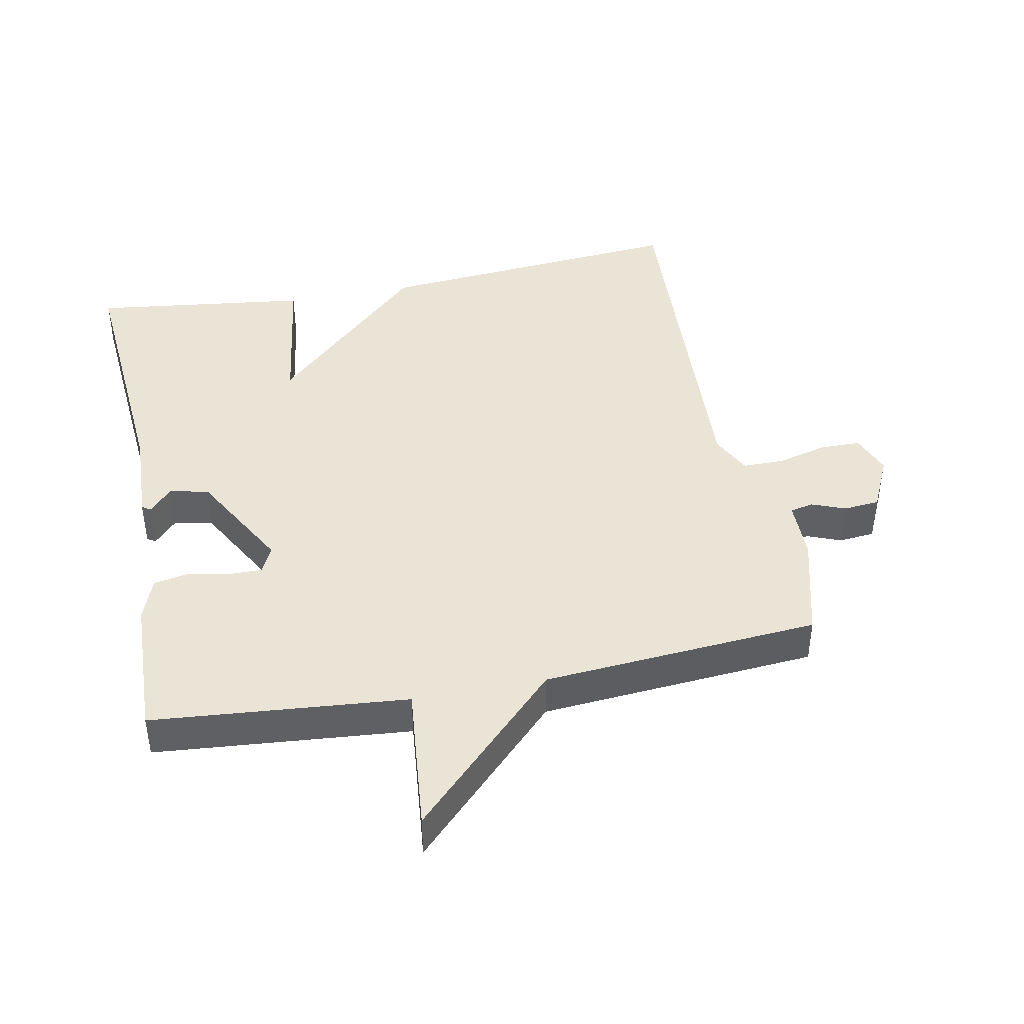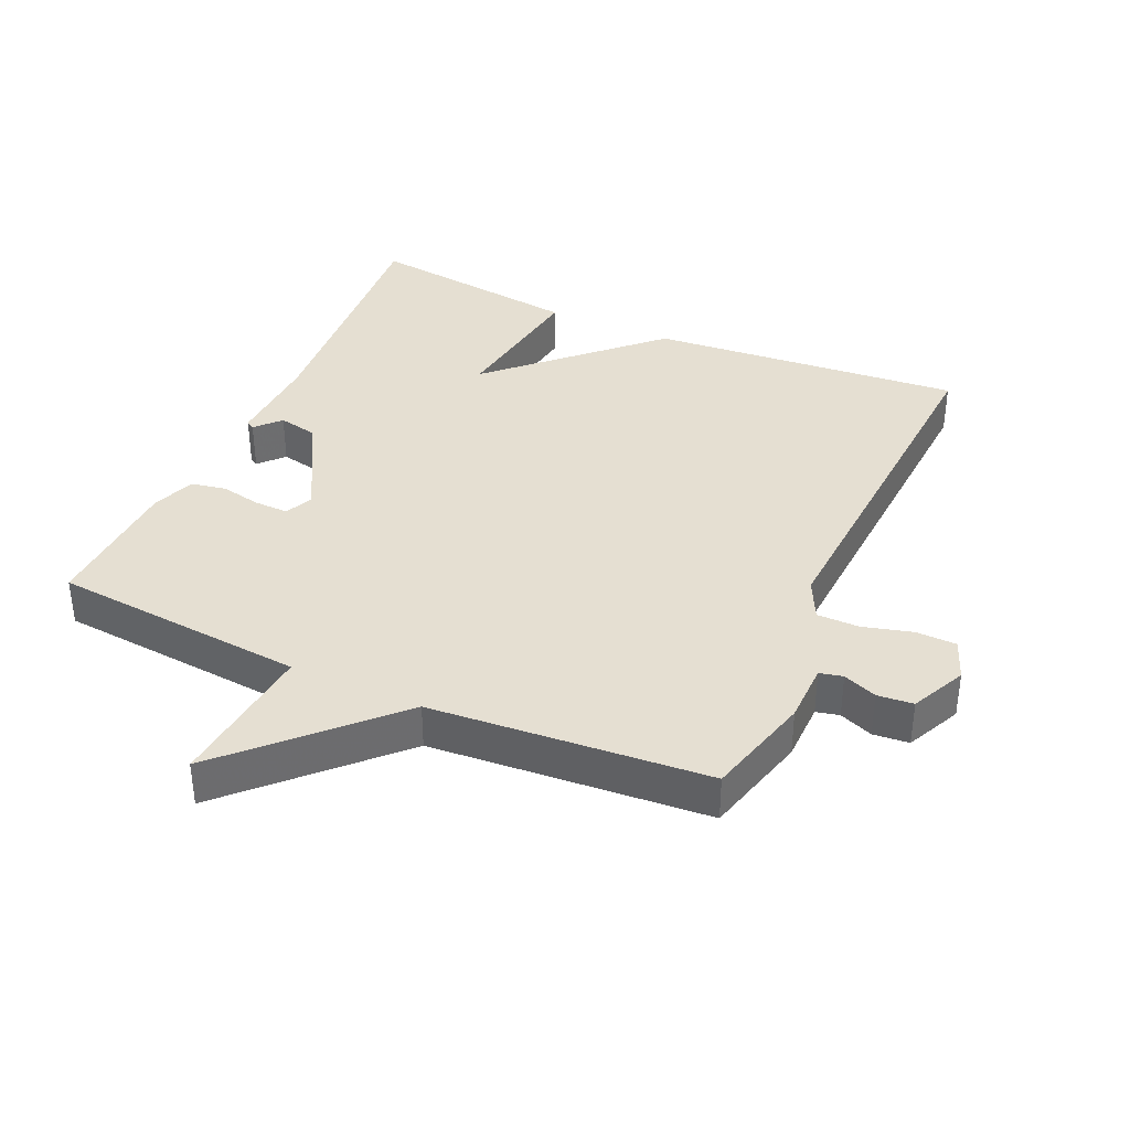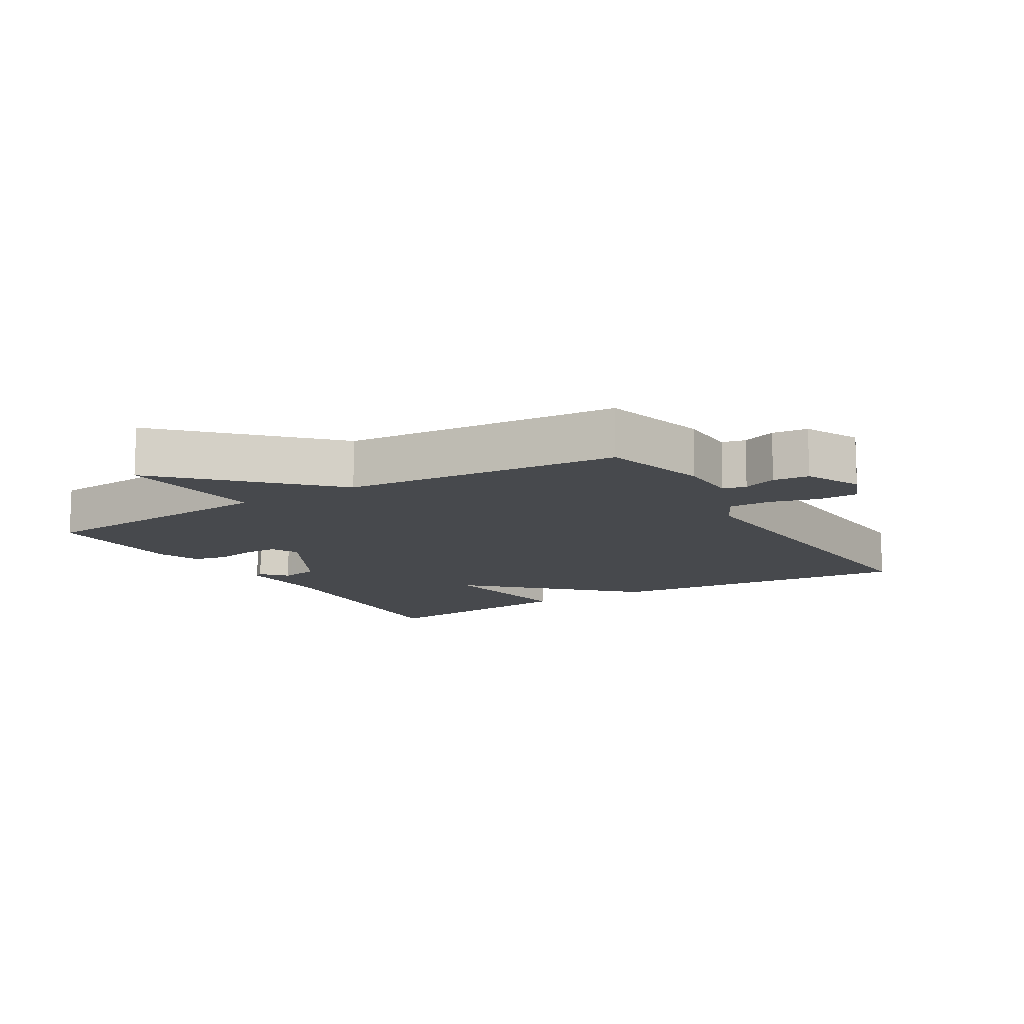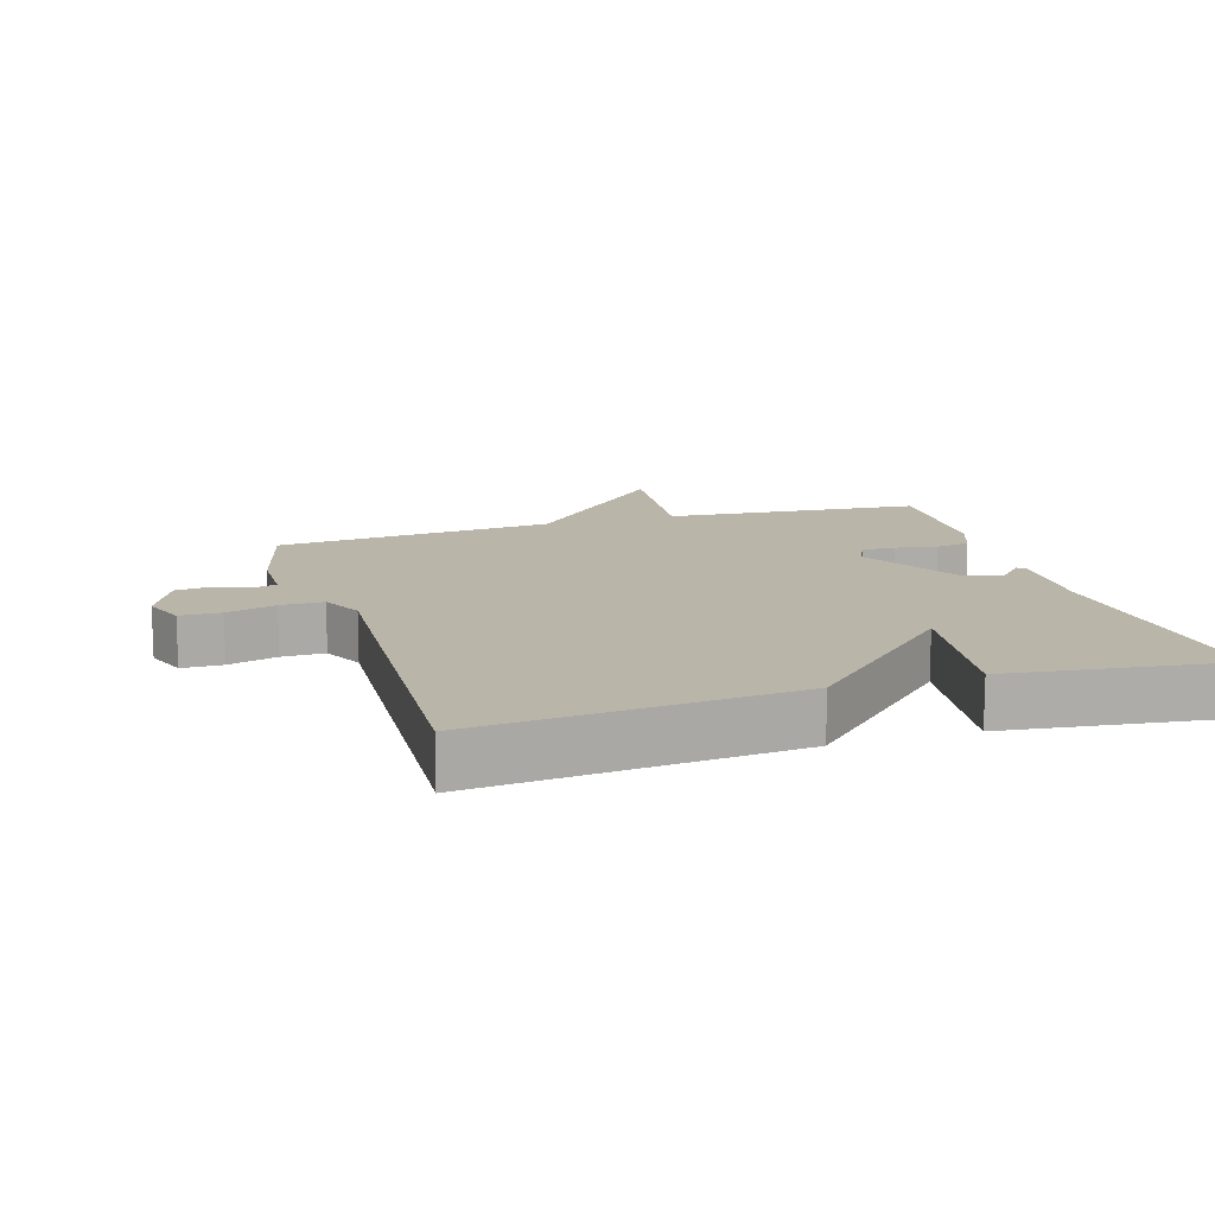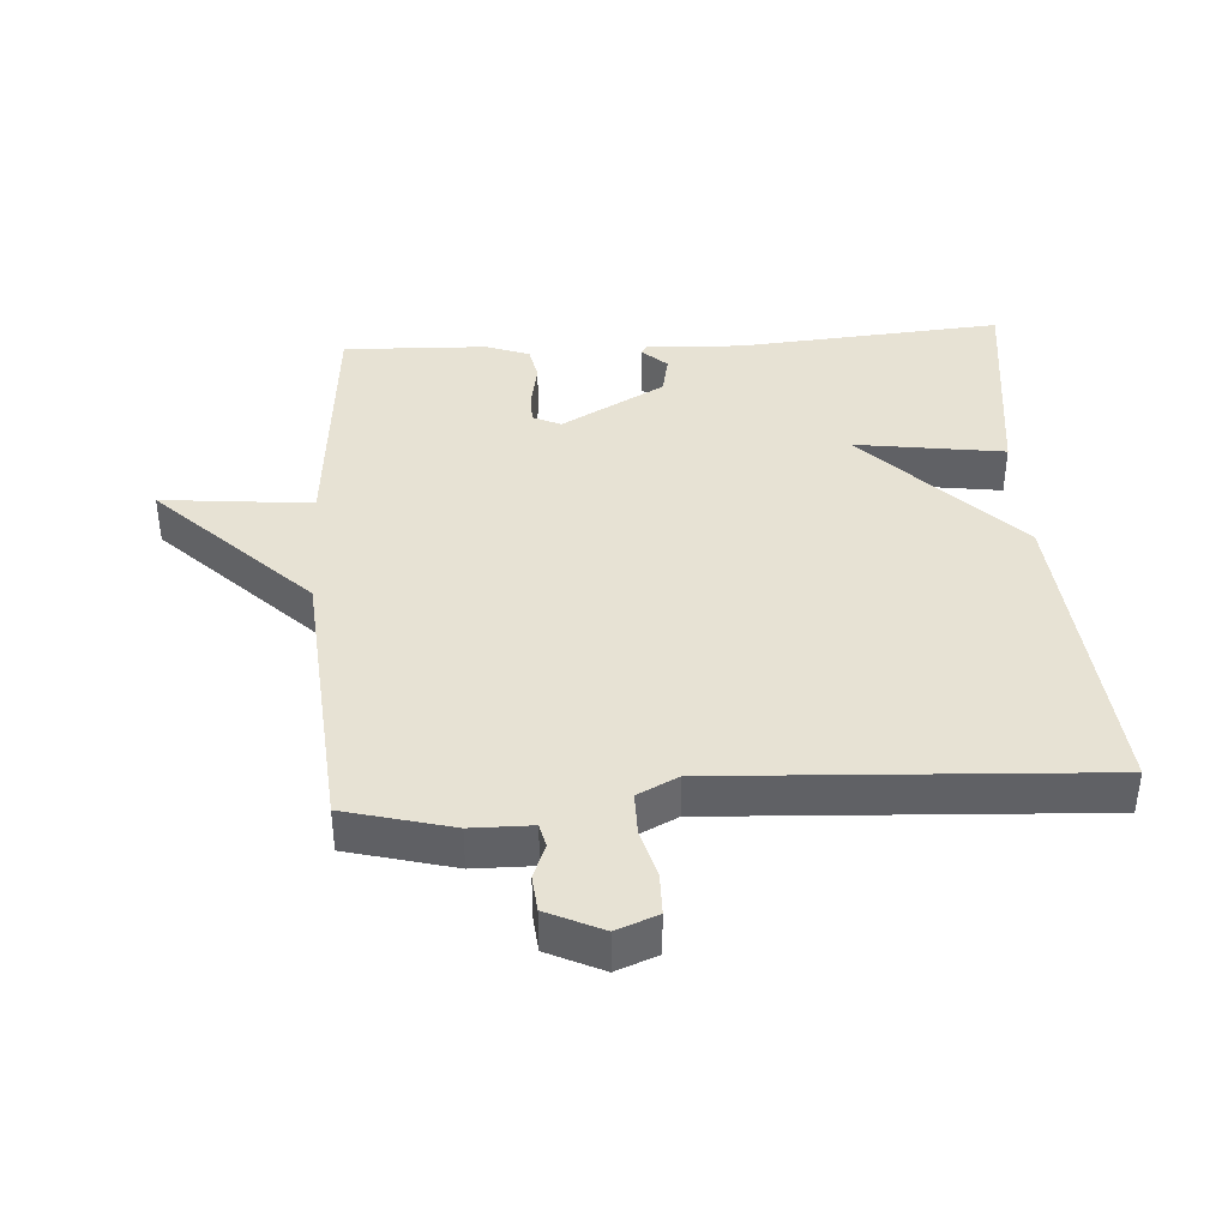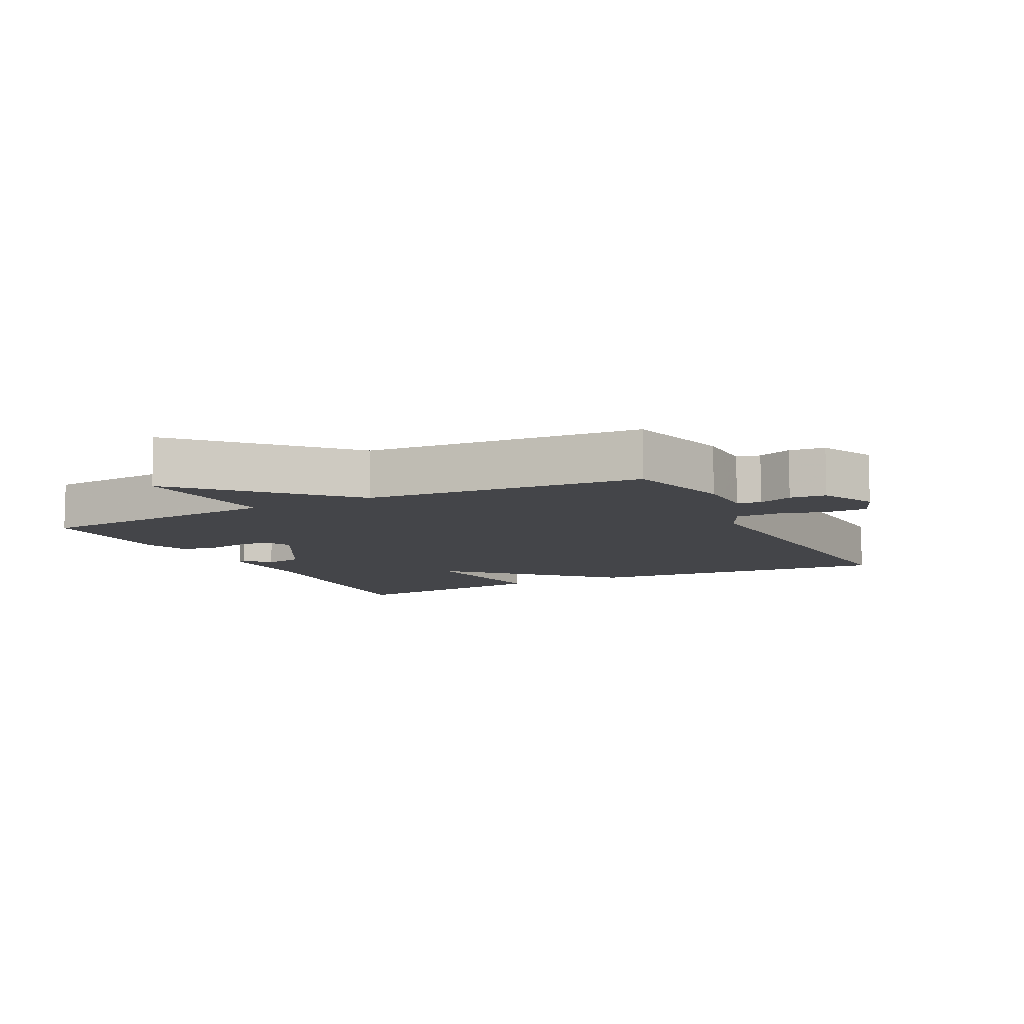
<metadata>
{"format":"obj","ext":"obj","renderer":"f3d","projection":"perspective","resolution":1024,"background":"white","views":[{"elev":42.6,"azim":168.9,"up":"+Y"},{"elev":37.5,"azim":-155.7,"up":"+Y"},{"elev":-12.2,"azim":-149.0,"up":"+Y"},{"elev":13.6,"azim":-17.1,"up":"+Y"},{"elev":40.0,"azim":-93.8,"up":"+Y"},{"elev":-9.1,"azim":-153.3,"up":"+Y"}]}
</metadata>
<code>
v 0.5 0.07 -0.5
v 0.117 0.07 -0.533
v 0.139 0.07 -0.758
v -0.083 0.07 -0.533
v -0.5 0.07 -0.5
v -0.542 0.07 -0.34
v -0.543 0.07 -0.249
v -0.578 0.07 -0.241
v -0.629 0.07 -0.261
v -0.683 0.07 -0.256
v -0.722 0.07 -0.173
v -0.698 0.07 -0.111
v -0.637 0.07 -0.11
v -0.563 0.07 -0.13
v -0.499 0.07 -0.13
v -0.469 0.07 -0.069
v -0.5 0.07 0.5
v -0.027 0.07 0.459
v 0.205 0.07 0.235
v 0.173 0.07 0.459
v 0.5 0.07 0.5
v 0.469 0.07 0.104
v 0.475 0.07 -0.041
v 0.462 0.07 -0.049
v 0.428 0.07 -0.012
v 0.369 0.07 -0.024
v 0.283 0.07 -0.18
v 0.303 0.07 -0.222
v 0.354 0.07 -0.221
v 0.416 0.07 -0.209
v 0.468 0.07 -0.219
v 0.492 0.07 -0.284
v 0.5 0 -0.5
v 0.117 0 -0.533
v 0.139 0 -0.758
v -0.083 0 -0.533
v -0.5 0 -0.5
v -0.542 0 -0.34
v -0.543 0 -0.249
v -0.578 0 -0.241
v -0.629 0 -0.261
v -0.683 0 -0.256
v -0.722 0 -0.173
v -0.698 0 -0.111
v -0.637 0 -0.11
v -0.563 0 -0.13
v -0.499 0 -0.13
v -0.469 0 -0.069
v -0.5 0 0.5
v -0.027 0 0.459
v 0.205 0 0.235
v 0.173 0 0.459
v 0.5 0 0.5
v 0.469 0 0.104
v 0.475 0 -0.041
v 0.462 0 -0.049
v 0.428 0 -0.012
v 0.369 0 -0.024
v 0.283 0 -0.18
v 0.303 0 -0.222
v 0.354 0 -0.221
v 0.416 0 -0.209
v 0.468 0 -0.219
v 0.492 0 -0.284
f 32 1 2
f 31 32 2
f 30 31 2
f 29 30 2
f 28 29 2
f 27 28 2
f 22 23 24 25
f 22 25 26
f 21 22 26
f 20 21 26
f 19 20 26
f 19 26 27
f 18 19 27
f 17 18 27
f 16 17 27
f 12 13 14
f 11 12 14
f 10 11 14
f 9 10 14
f 8 9 14
f 7 8 14 15
f 16 27 2
f 15 16 2
f 7 15 2
f 6 7 2
f 5 6 2
f 4 5 2
f 2 3 4
f 34 33 64
f 34 64 63
f 34 63 62
f 34 62 61
f 34 61 60
f 34 60 59
f 57 56 55 54
f 58 57 54
f 58 54 53
f 58 53 52
f 58 52 51
f 59 58 51
f 59 51 50
f 59 50 49
f 59 49 48
f 46 45 44
f 46 44 43
f 46 43 42
f 46 42 41
f 46 41 40
f 47 46 40 39
f 34 59 48
f 34 48 47
f 34 47 39
f 34 39 38
f 34 38 37
f 34 37 36
f 36 35 34
f 1 33 34 2
f 2 34 35 3
f 3 35 36 4
f 4 36 37 5
f 5 37 38 6
f 6 38 39 7
f 7 39 40 8
f 8 40 41 9
f 9 41 42 10
f 10 42 43 11
f 11 43 44 12
f 12 44 45 13
f 13 45 46 14
f 14 46 47 15
f 15 47 48 16
f 16 48 49 17
f 17 49 50 18
f 18 50 51 19
f 19 51 52 20
f 20 52 53 21
f 21 53 54 22
f 22 54 55 23
f 23 55 56 24
f 24 56 57 25
f 25 57 58 26
f 26 58 59 27
f 27 59 60 28
f 28 60 61 29
f 29 61 62 30
f 30 62 63 31
f 31 63 64 32
f 32 64 33 1

</code>
